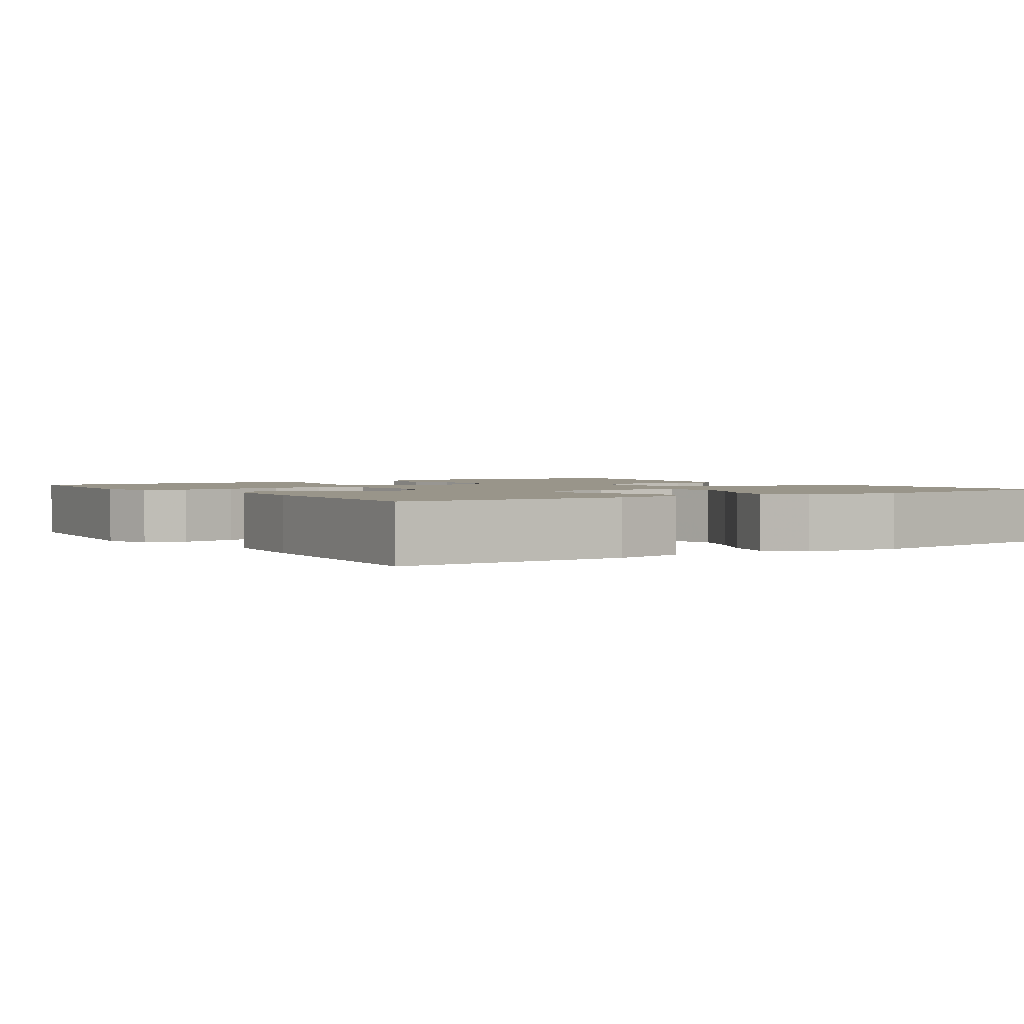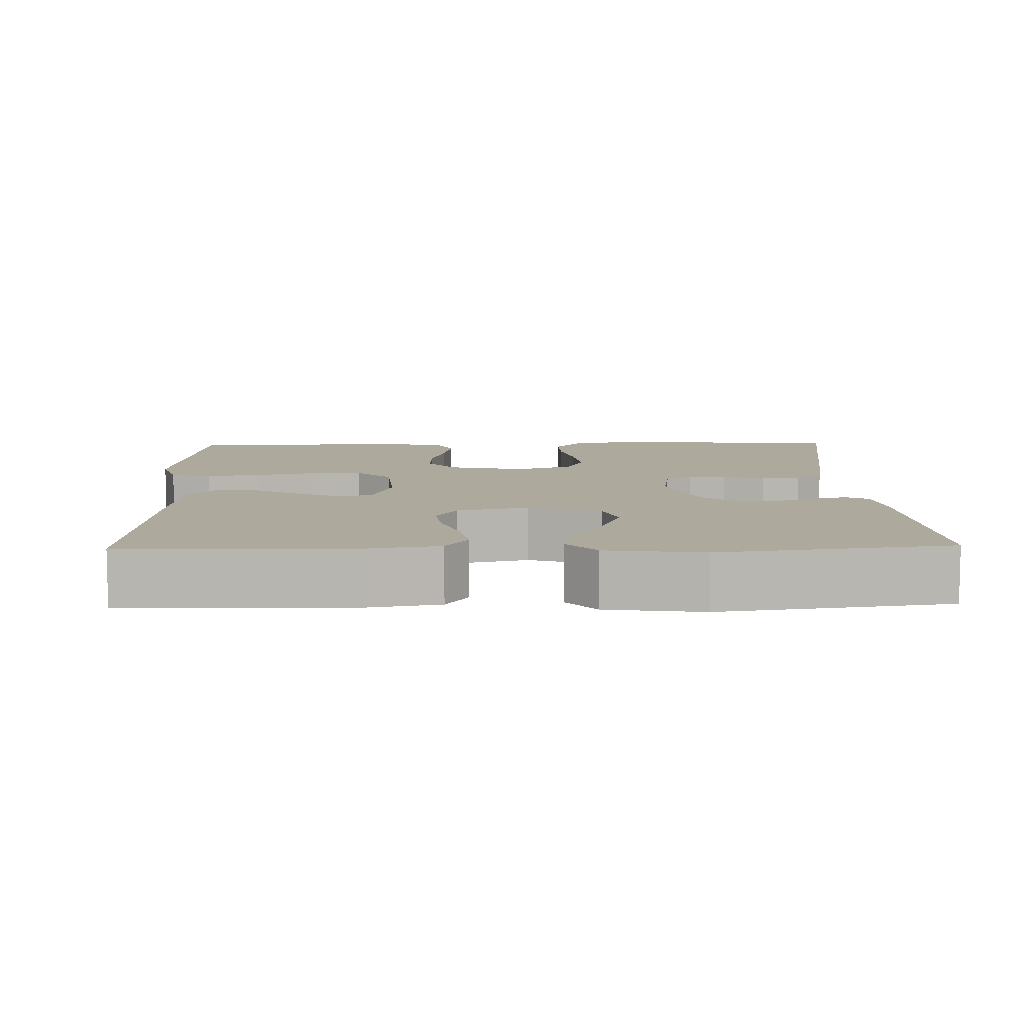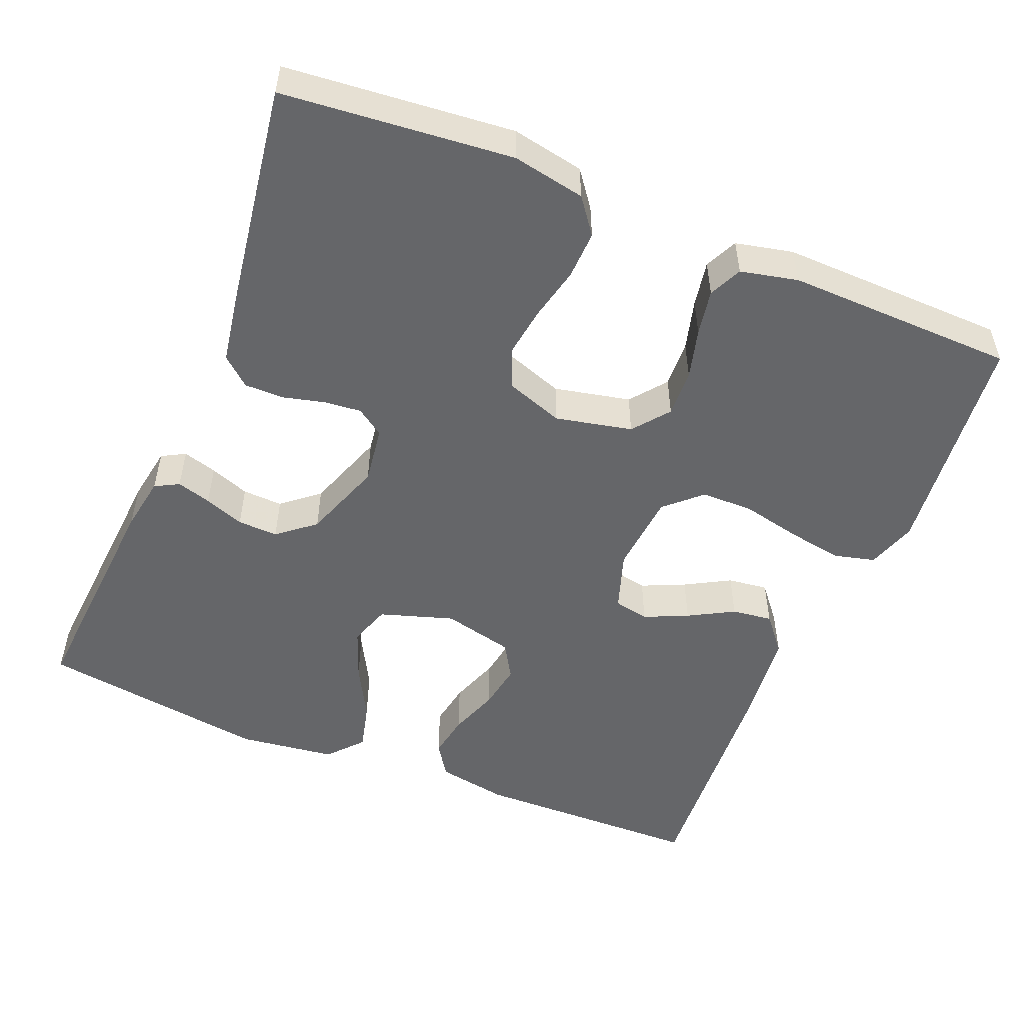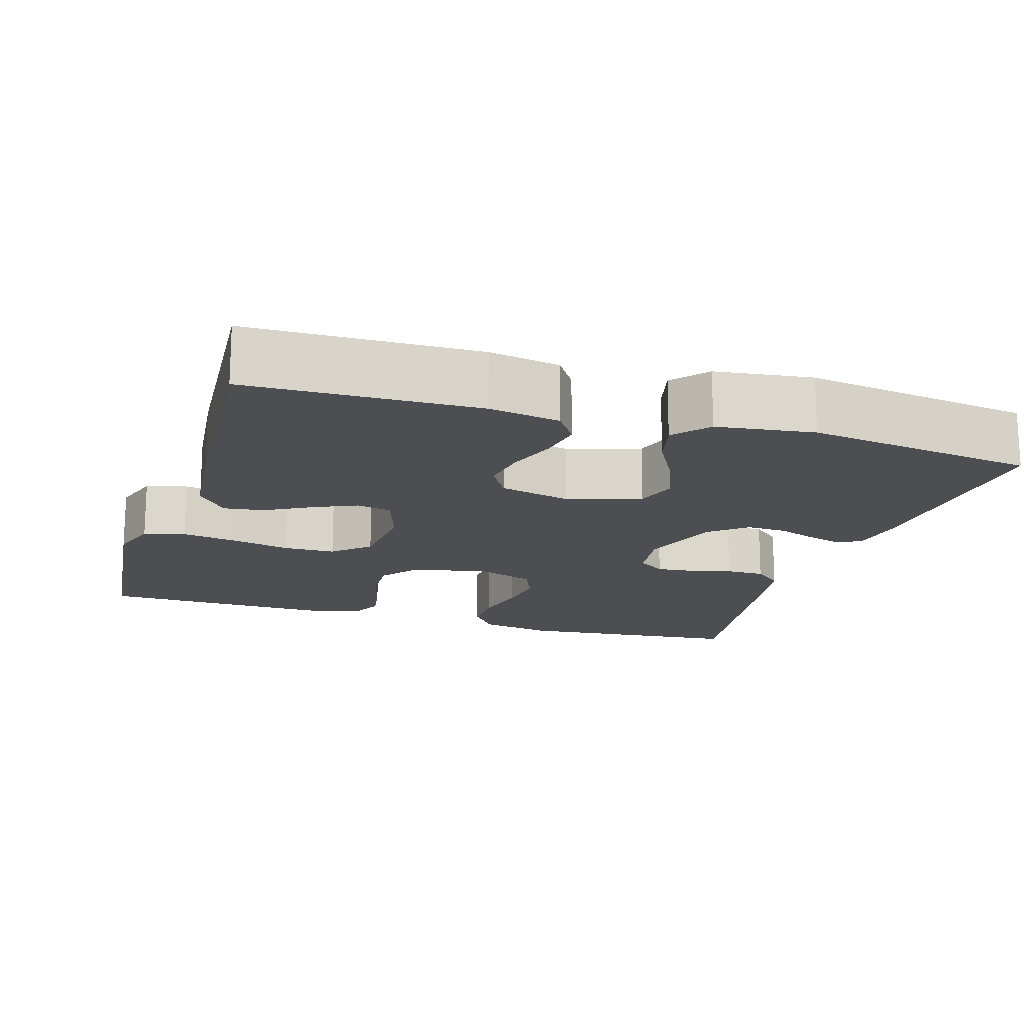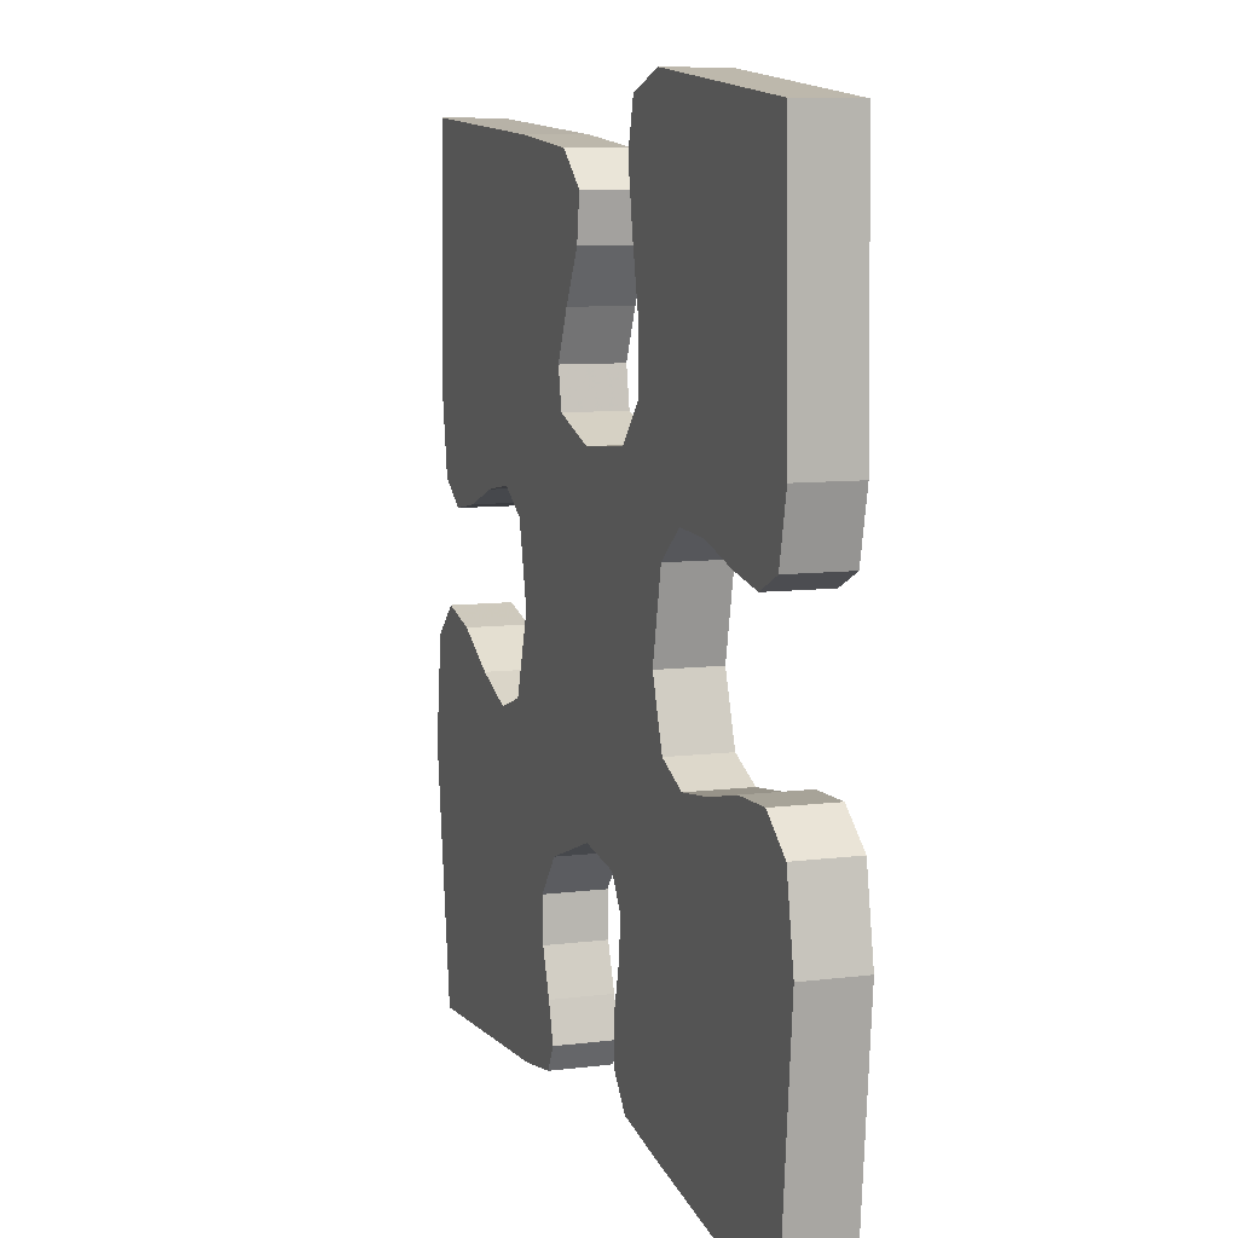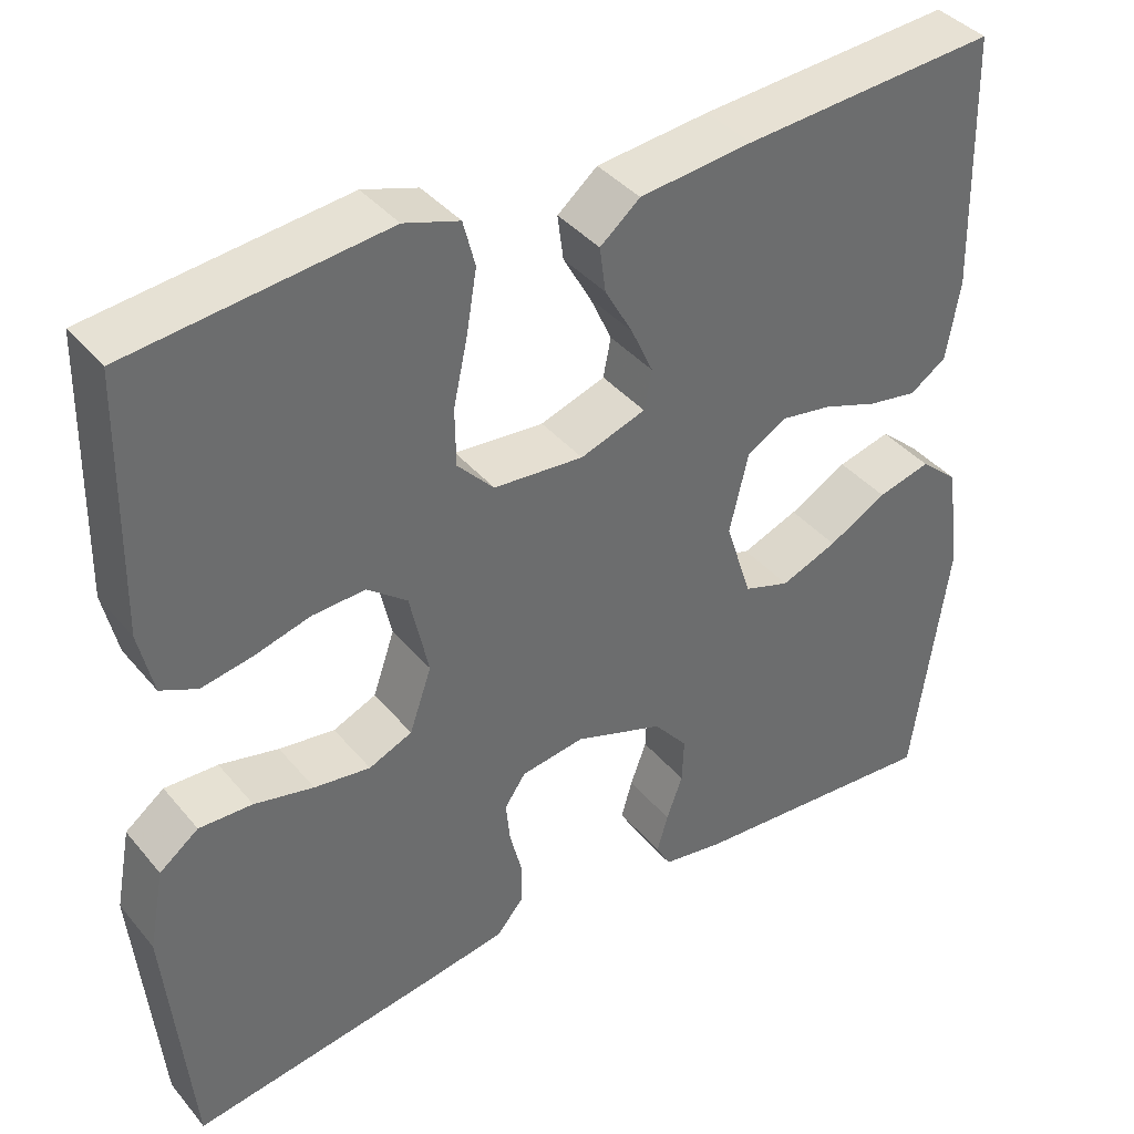
<metadata>
{"format":"obj","ext":"obj","renderer":"f3d","projection":"perspective","resolution":1024,"background":"white","views":[{"elev":2.0,"azim":56.1,"up":"+Y"},{"elev":8.8,"azim":88.7,"up":"+Y"},{"elev":-51.9,"azim":-112.5,"up":"+Y"},{"elev":-16.7,"azim":72.8,"up":"+Y"},{"elev":8.6,"azim":-108.9,"up":"+Z"},{"elev":39.3,"azim":-35.4,"up":"+Z"}]}
</metadata>
<code>
v -0.5 0.07 0.5
v -0.2 0.07 0.533
v -0.135 0.07 0.512
v -0.121 0.07 0.458
v -0.133 0.07 0.386
v -0.15 0.07 0.308
v -0.149 0.07 0.24
v -0.106 0.07 0.194
v 0 0.07 0.185
v 0.077 0.07 0.211
v 0.086 0.07 0.257
v 0.06 0.07 0.314
v 0.027 0.07 0.373
v 0.02 0.07 0.426
v 0.067 0.07 0.465
v 0.2 0.07 0.479
v 0.5 0.07 0.5
v 0.507 0.07 0.2
v 0.491 0.07 0.107
v 0.448 0.07 0.078
v 0.39 0.07 0.088
v 0.325 0.07 0.111
v 0.264 0.07 0.121
v 0.218 0.07 0.093
v 0.196 0.07 0
v 0.227 0.07 -0.096
v 0.281 0.07 -0.114
v 0.348 0.07 -0.088
v 0.417 0.07 -0.05
v 0.48 0.07 -0.034
v 0.525 0.07 -0.073
v 0.542 0.07 -0.2
v 0.5 0.07 -0.5
v 0.2 0.07 -0.478
v 0.128 0.07 -0.466
v 0.111 0.07 -0.435
v 0.124 0.07 -0.39
v 0.143 0.07 -0.338
v 0.145 0.07 -0.285
v 0.105 0.07 -0.237
v 0 0.07 -0.2
v -0.075 0.07 -0.211
v -0.1 0.07 -0.247
v -0.095 0.07 -0.296
v -0.081 0.07 -0.351
v -0.081 0.07 -0.402
v -0.113 0.07 -0.439
v -0.2 0.07 -0.454
v -0.5 0.07 -0.5
v -0.529 0.07 -0.2
v -0.511 0.07 -0.105
v -0.465 0.07 -0.07
v -0.402 0.07 -0.072
v -0.332 0.07 -0.088
v -0.266 0.07 -0.097
v -0.215 0.07 -0.075
v -0.189 0.07 0
v -0.211 0.07 0.1
v -0.258 0.07 0.137
v -0.32 0.07 0.134
v -0.386 0.07 0.116
v -0.446 0.07 0.105
v -0.489 0.07 0.125
v -0.506 0.07 0.2
v -0.5 0 0.5
v -0.2 0 0.533
v -0.135 0 0.512
v -0.121 0 0.458
v -0.133 0 0.386
v -0.15 0 0.308
v -0.149 0 0.24
v -0.106 0 0.194
v 0 0 0.185
v 0.077 0 0.211
v 0.086 0 0.257
v 0.06 0 0.314
v 0.027 0 0.373
v 0.02 0 0.426
v 0.067 0 0.465
v 0.2 0 0.479
v 0.5 0 0.5
v 0.507 0 0.2
v 0.491 0 0.107
v 0.448 0 0.078
v 0.39 0 0.088
v 0.325 0 0.111
v 0.264 0 0.121
v 0.218 0 0.093
v 0.196 0 0
v 0.227 0 -0.096
v 0.281 0 -0.114
v 0.348 0 -0.088
v 0.417 0 -0.05
v 0.48 0 -0.034
v 0.525 0 -0.073
v 0.542 0 -0.2
v 0.5 0 -0.5
v 0.2 0 -0.478
v 0.128 0 -0.466
v 0.111 0 -0.435
v 0.124 0 -0.39
v 0.143 0 -0.338
v 0.145 0 -0.285
v 0.105 0 -0.237
v 0 0 -0.2
v -0.075 0 -0.211
v -0.1 0 -0.247
v -0.095 0 -0.296
v -0.081 0 -0.351
v -0.081 0 -0.402
v -0.113 0 -0.439
v -0.2 0 -0.454
v -0.5 0 -0.5
v -0.529 0 -0.2
v -0.511 0 -0.105
v -0.465 0 -0.07
v -0.402 0 -0.072
v -0.332 0 -0.088
v -0.266 0 -0.097
v -0.215 0 -0.075
v -0.189 0 0
v -0.211 0 0.1
v -0.258 0 0.137
v -0.32 0 0.134
v -0.386 0 0.116
v -0.446 0 0.105
v -0.489 0 0.125
v -0.506 0 0.2
f 60 61 62 63
f 60 63 64 1
f 51 52 53 54
f 51 54 55
f 50 51 55
f 49 50 55
f 48 49 55 56
f 44 45 46 47
f 43 44 47 48
f 35 36 37 38
f 33 34 35 38
f 33 38 39
f 32 33 39 40
f 28 29 30 31
f 27 28 31 32
f 19 20 21 22
f 19 22 23
f 18 19 23
f 17 18 23
f 16 17 23 24
f 12 13 14 15
f 11 12 15 16
f 10 11 16 24
f 3 4 5 6
f 1 2 3 6
f 59 60 1 6
f 58 59 6 7
f 57 58 7 8
f 43 48 56 57
f 42 43 57 8
f 41 42 8 9
f 27 32 40 41
f 26 27 41
f 25 26 41 9
f 9 10 24 25
f 127 126 125 124
f 65 128 127 124
f 118 117 116 115
f 119 118 115
f 119 115 114
f 119 114 113
f 120 119 113 112
f 111 110 109 108
f 112 111 108 107
f 102 101 100 99
f 102 99 98 97
f 103 102 97
f 104 103 97 96
f 95 94 93 92
f 96 95 92 91
f 86 85 84 83
f 87 86 83
f 87 83 82
f 87 82 81
f 88 87 81 80
f 79 78 77 76
f 80 79 76 75
f 88 80 75 74
f 70 69 68 67
f 70 67 66 65
f 70 65 124 123
f 71 70 123 122
f 72 71 122 121
f 121 120 112 107
f 72 121 107 106
f 73 72 106 105
f 105 104 96 91
f 105 91 90
f 73 105 90 89
f 89 88 74 73
f 1 65 66 2
f 2 66 67 3
f 3 67 68 4
f 4 68 69 5
f 5 69 70 6
f 6 70 71 7
f 7 71 72 8
f 8 72 73 9
f 9 73 74 10
f 10 74 75 11
f 11 75 76 12
f 12 76 77 13
f 13 77 78 14
f 14 78 79 15
f 15 79 80 16
f 16 80 81 17
f 17 81 82 18
f 18 82 83 19
f 19 83 84 20
f 20 84 85 21
f 21 85 86 22
f 22 86 87 23
f 23 87 88 24
f 24 88 89 25
f 25 89 90 26
f 26 90 91 27
f 27 91 92 28
f 28 92 93 29
f 29 93 94 30
f 30 94 95 31
f 31 95 96 32
f 32 96 97 33
f 33 97 98 34
f 34 98 99 35
f 35 99 100 36
f 36 100 101 37
f 37 101 102 38
f 38 102 103 39
f 39 103 104 40
f 40 104 105 41
f 41 105 106 42
f 42 106 107 43
f 43 107 108 44
f 44 108 109 45
f 45 109 110 46
f 46 110 111 47
f 47 111 112 48
f 48 112 113 49
f 49 113 114 50
f 50 114 115 51
f 51 115 116 52
f 52 116 117 53
f 53 117 118 54
f 54 118 119 55
f 55 119 120 56
f 56 120 121 57
f 57 121 122 58
f 58 122 123 59
f 59 123 124 60
f 60 124 125 61
f 61 125 126 62
f 62 126 127 63
f 63 127 128 64
f 64 128 65 1

</code>
